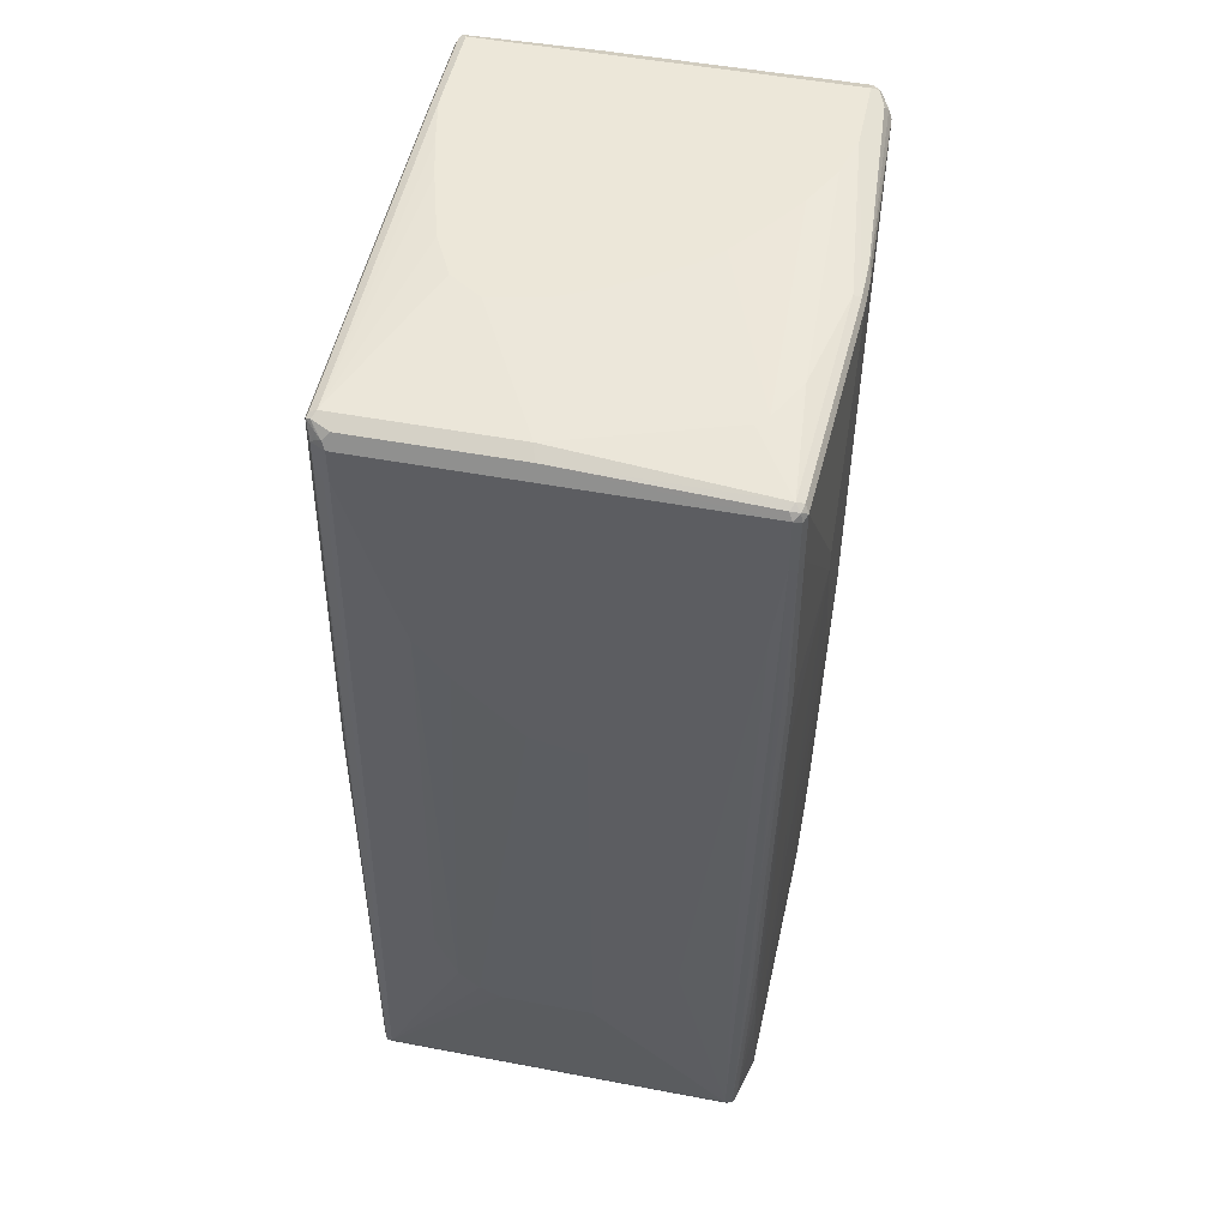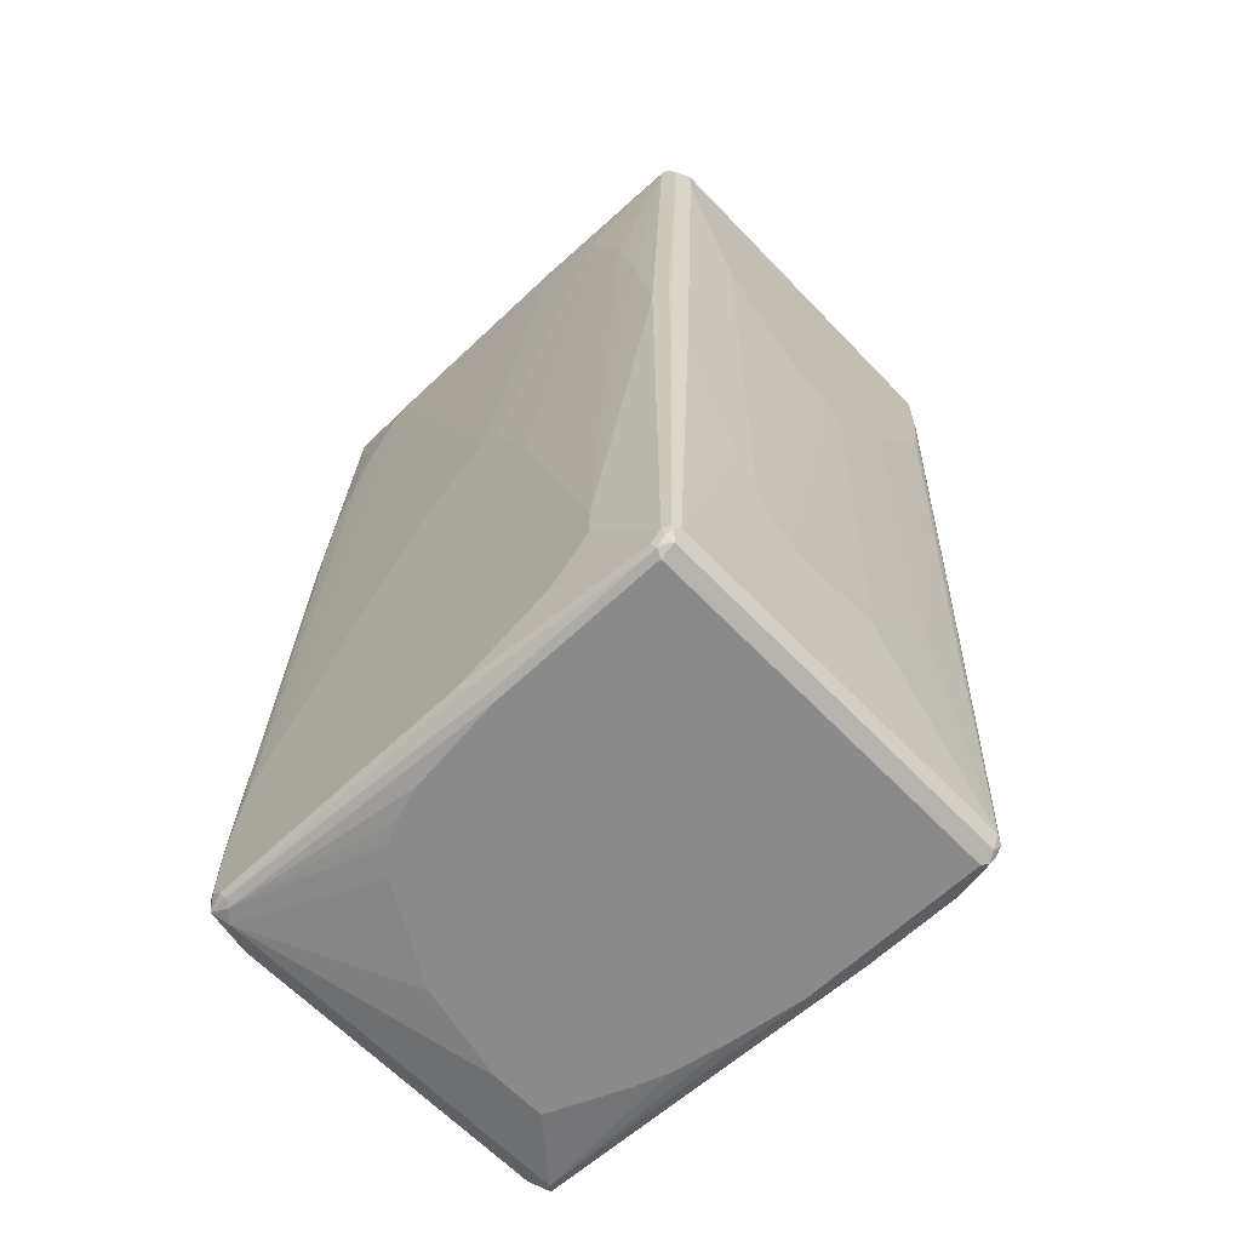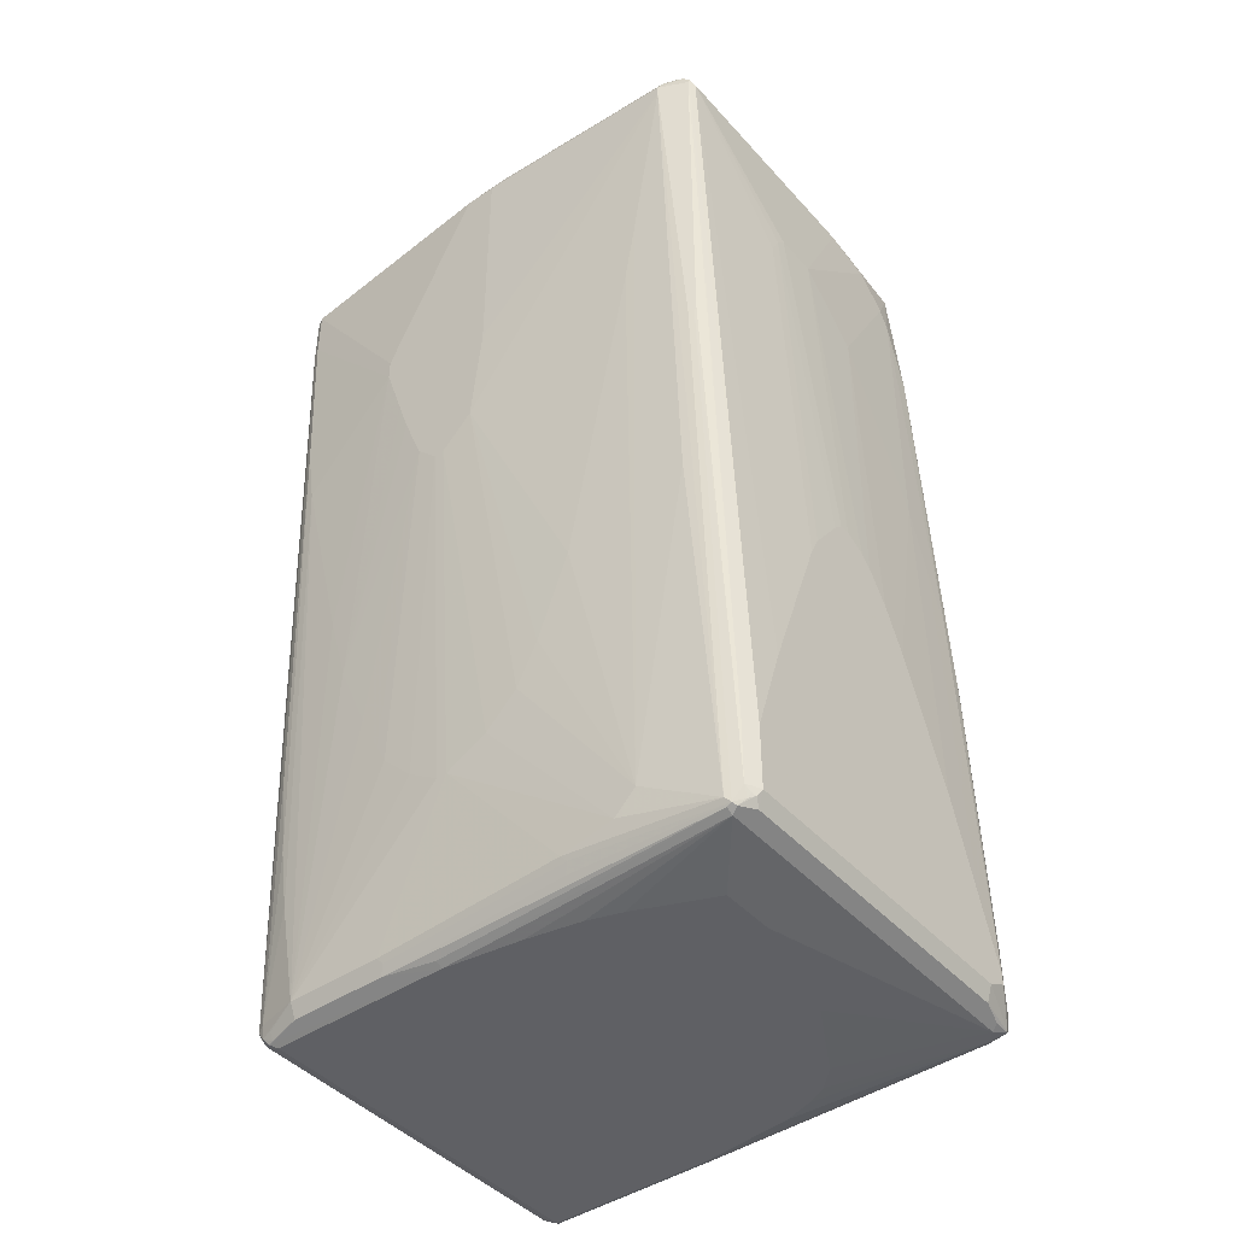
<metadata>
{"format":"obj","ext":"obj","renderer":"f3d","projection":"perspective","resolution":1024,"background":"white","views":[{"elev":49.6,"azim":101.8,"up":"+Y"},{"elev":-63.6,"azim":43.7,"up":"+Y"},{"elev":-43.9,"azim":-141.5,"up":"+Y"}]}
</metadata>
<code>
v 0.4538 0.7805 -0.3268
v 0.4477 0.7744 -0.3388
v 0.4447 0.7896 -0.3358
v 0.4477 0.7926 -0.3207
v 0.4417 0.8047 0.01208
v 0.4538 0.7805 0.2904
v 0.4538 0.6897 -0.3268
v 0.4356 0.7805 -0.3449
v 0.4477 0.6837 -0.3388
v 0.4296 0.7926 -0.3388
v 0.4356 0.7986 -0.3268
v 0.4417 0.8047 0.2844
v 0.4175 0.8168 0.01813
v 0.4477 0.7926 0.2965
v 0.4447 0.7896 0.304
v 0.4417 0.7805 0.3146
v 0.4538 0.726 0.2904
v 0.4538 0.5446 -0.3086
v 0.4356 -0.07259 -0.3086
v 0.4296 -0.07863 -0.3207
v 0.05438 0.7986 -0.3631
v 0.4356 0.6897 -0.3449
v 0.2178 0.472 -0.3631
v 0.4296 0.375 -0.3388
v 0.04833 0.8107 -0.357
v 0.05438 0.8168 -0.3449
v 0.236 0.8168 -0.3086
v 0.3086 0.8168 -0.2723
v 0.3267 0.8168 -0.2541
v 0.3449 0.8168 -0.1997
v 0.4296 0.8107 0.3146
v 0.4175 0.8168 0.3086
v 0.1633 0.8351 0.05445
v 0.1815 0.8351 0.1452
v 0.4402 0.7986 0.3063
v 0.4417 0.726 0.3146
v 0.4266 0.8078 0.3222
v 0.4235 0.09073 0.3328
v 0.4538 0.472 0.2178
v 0.4492 0.717 0.2995
v 0.4311 -0.1179 0.3177
v 0.4356 -0.1089 0.3086
v 0.4538 0.3448 -0.1815
v 0.4356 -0.3811 -0.1997
v 0.4356 -0.2359 -0.2723
v 0.4356 -0.1996 -0.2904
v 0.4175 -0.7986 -0.2904
v 0.4115 -0.8047 -0.3025
v 0.4115 -0.369 -0.3207
v 0 0.7986 -0.3631
v -0.02719 0.8078 -0.3585
v 0.4175 0.3811 -0.3449
v 0.2178 0.4357 -0.3631
v -0.02417 0.8107 -0.357
v -0.2541 0.8351 -0.3086
v -0.1815 0.8351 -0.2904
v -0.1452 0.8351 -0.2723
v -0.1088 0.8351 -0.2541
v -0.05438 0.8351 -0.2178
v 0.01813 0.8351 -0.1633
v 0.03625 0.8351 -0.1452
v 0.05438 0.8351 -0.127
v 0.1271 0.8351 -0.01813
v 0.1452 0.8351 0.01813
v 0.1452 0.8351 0.1997
v 0.07259 0.8351 0.236
v -0.05438 0.8351 0.2723
v -0.1271 0.8351 0.2904
v -0.2178 0.8351 0.3086
v 0.4175 0.8107 0.3207
v 0.4235 -0.1089 0.3328
v -0.2087 0.8259 0.3222
v 0.4175 0.7986 0.3268
v 0.3994 0.09073 0.3449
v 0.4084 0.09972 0.3403
v 0.4538 0.4175 0.1997
v 0.4356 -0.3448 0.236
v 0.413 -0.8078 0.3358
v 0.4175 -0.7986 0.3268
v 0.4538 0.2541 -0.09077
v 0.4356 -0.5083 -0.09077
v 0.4356 -0.472 -0.127
v 0.4356 -0.5446 -0.05445
v 0.4054 -0.8228 -0.2904
v 0.4084 -0.8123 -0.2995
v 0.3994 -0.819 -0.304
v 0.3994 -0.7986 -0.3086
v 0.3994 -0.3629 -0.3268
v -0.363 0.7986 -0.3449
v 0 0.3811 -0.3631
v -0.3691 0.8107 -0.3388
v -0.357 0.8228 -0.3328
v 0.3994 0.2722 -0.3449
v 0.3812 -0.5083 -0.3268
v 0.3449 0.05444 -0.3449
v 0.3086 -0.09073 -0.3449
v 0.2722 -0.2178 -0.3449
v 0.1815 0.3266 -0.3631
v -0.3812 0.8351 -0.3086
v -0.3812 0.8351 0.3086
v -0.3902 0.8305 0.3177
v -0.2178 0.8289 0.3207
v 0.4115 -0.7986 0.3388
v -0.3812 0.8289 0.3207
v -0.3812 0.8168 0.3268
v -0.2178 0.8168 0.3268
v 0.1452 0.7442 0.3449
v 0.1815 0.726 0.3449
v 0.2178 0.7079 0.3449
v 0.236 0.6897 0.3449
v 0.2541 0.6716 0.3449
v 0.2722 0.6353 0.3449
v 0.3267 0.4901 0.3449
v 0.3449 0.3992 0.3449
v 0.363 0.3085 0.3449
v 0.2904 -0.6171 0.3631
v 0.3994 -0.7986 0.3449
v 0.4538 0.3448 0.1452
v 0.4356 -0.3992 0.2178
v 0.4356 -0.4901 0.1815
v 0.4016 -0.8168 0.3403
v 0.4054 -0.8228 0.3268
v 0.4356 -0.5446 0.1089
v 0.4356 -0.5264 0.1452
v 0.4538 0.2178 -0.05445
v 0.3902 -0.8305 -0.2995
v 0.3812 -0.8289 -0.3025
v 0.3812 -0.8168 -0.3086
v 0.3267 -0.7986 -0.3268
v 0.363 -0.6171 -0.3268
v -0.363 0.7805 -0.3449
v -0.3994 0.7986 -0.3268
v -0.4016 0.8168 -0.3222
v 0.01813 0.1996 -0.3631
v -0.3789 0.8168 -0.3313
v -0.3872 0.8289 -0.3207
v 0.2178 -0.3448 -0.3449
v 0.1271 0.1815 -0.3631
v 0.1633 0.2722 -0.3631
v -0.3948 0.8259 -0.3177
v -0.4054 0.8228 -0.3086
v -0.4054 0.8228 0.1089
v -0.3932 0.8289 0.3086
v -0.3994 0.8168 0.3086
v -0.3932 0.8228 0.3207
v -0.3449 0.5446 0.3449
v -0.3267 0.599 0.3449
v -0.2904 0.6716 0.3449
v -0.2722 0.7079 0.3449
v -0.236 0.7442 0.3449
v -0.3994 0.2178 0.3449
v -0.3812 0.3992 0.3449
v -0.363 0.472 0.3449
v 0.03625 0.05444 0.3631
v 0.07259 0.01815 0.3631
v 0.1271 -0.09073 0.3631
v 0.1452 -0.127 0.3631
v 0.2904 -0.6716 0.3631
v 0.236 -0.726 0.3631
v 0.3812 -0.8168 0.3449
v 0.4538 0.2903 0.09077
v 0.3872 -0.8289 0.3388
v 0.3948 -0.8259 0.3358
v 0.3812 -0.8351 0.3268
v 0.4538 0.2178 -0.03625
v 0.4538 0.2359 0.03625
v 0.4538 0.2541 0.05445
v 0.3812 -0.8351 -0.2904
v 0.07259 -0.8351 -0.2904
v 0.1633 -0.8228 -0.3146
v 0.3267 -0.8228 -0.3146
v 0.3267 -0.8107 -0.3207
v 0.1542 -0.8078 -0.3222
v 0.1633 -0.7986 -0.3268
v 0.05438 -0.5446 -0.3449
v 0.1088 -0.5083 -0.3449
v 0.1271 -0.4901 -0.3449
v 0.1633 -0.4538 -0.3449
v 0.1815 -0.4175 -0.3449
v -0.3994 0.1815 -0.3268
v -0.3086 0.4357 -0.3449
v -0.3812 -0.1633 -0.3268
v -0.4175 -0.7986 -0.3086
v -0.4115 0.7986 -0.3207
v -0.413 0.8078 -0.3177
v -0.2904 0.3266 -0.3449
v 0.05438 0.1633 -0.3631
v -0.09071 -0.4538 -0.3449
v -0.1271 -0.3811 -0.3449
v -0.1815 -0.2359 -0.3449
v -0.1996 -0.1452 -0.3449
v 0.09071 0.1452 -0.3631
v -0.4175 0.7986 0.1089
v -0.4175 0.7805 0.1997
v -0.4175 0.7442 0.236
v -0.4175 0.726 0.2541
v -0.4175 0.6897 0.2723
v -0.4175 0.5627 0.3086
v -0.4115 0.5688 0.3207
v -0.4115 0.2238 0.3388
v -0.3994 -0.5446 0.3631
v -0.363 -0.472 0.3631
v -0.09071 -0.05444 0.3631
v -0.07259 -0.03629 0.3631
v -0.4175 -0.6716 0.3631
v 0.2178 -0.7442 0.3631
v 0.05438 -0.7986 0.3631
v 0.06051 -0.8107 0.357
v 0.09676 -0.8289 0.3388
v 0.09071 -0.8351 0.3268
v -0.05438 -0.8351 -0.2723
v -0.4175 -0.8168 -0.2904
v -0.4175 -0.8107 -0.3025
v 0.07259 -0.8289 -0.3025
v -0.4266 -0.8078 -0.304
v -0.1633 -0.8047 -0.3146
v -0.1725 -0.7896 -0.3222
v -0.1633 -0.7805 -0.3268
v 0.03625 -0.5446 -0.3449
v -0.4084 0.1723 -0.3222
v -0.4115 0.1815 -0.3207
v -0.2904 -0.726 -0.3268
v -0.2541 -0.7623 -0.3268
v -0.4417 -0.6716 -0.2965
v -0.4175 0.7986 -0.3086
v -0.4492 -0.6626 -0.2813
v -0.4538 -0.6716 -0.2723
v 0.07259 0.1452 -0.3631
v -0.03625 -0.5083 -0.3449
v -0.07259 -0.472 -0.3449
v -0.4356 0.5627 -0.01813
v -0.4356 0.4538 0.09077
v -0.4356 0.1633 0.236
v -0.4356 0.05444 0.2723
v -0.4356 -0.05444 0.3086
v -0.4356 -0.1815 0.3268
v -0.4296 -0.1754 0.3388
v -0.4296 -0.6655 0.357
v -0.4175 -0.7805 0.3631
v -0.3994 -0.7986 0.3631
v -0.3932 -0.8107 0.357
v -0.07259 -0.8351 0.3086
v -0.3994 -0.8168 0.3449
v -0.1452 -0.8351 -0.2541
v -0.4175 -0.8168 0.3268
v -0.4296 -0.8107 -0.2965
v -0.1996 -0.8351 -0.236
v -0.3267 -0.8351 -0.1815
v -0.4402 -0.7986 -0.2882
v -0.4417 -0.7805 -0.2965
v -0.4356 0.5083 -0.127
v -0.4356 0.5446 -0.1089
v -0.4356 0.5627 -0.09077
v -0.4538 -0.5083 -0.2178
v -0.4538 -0.2178 -0.1089
v -0.4538 -0.7805 -0.2723
v -0.4538 -0.09073 -0
v -0.4538 -0.1089 0.03625
v -0.4538 -0.127 0.05445
v -0.4538 -0.1815 0.09077
v -0.4538 -0.2541 0.127
v -0.4538 -0.472 0.2178
v -0.4538 -0.5264 0.236
v -0.4538 -0.6353 0.2723
v -0.4538 -0.7442 0.3086
v -0.4356 -0.6716 0.3449
v -0.4296 -0.7744 0.357
v -0.4266 -0.8078 0.354
v -0.1271 -0.8351 0.2904
v -0.4145 -0.8138 0.3419
v -0.1815 -0.8351 0.2541
v -0.1633 -0.8351 0.2723
v -0.4296 -0.8107 0.3207
v -0.3267 -0.8351 -0.09077
v -0.2904 -0.8351 0.07257
v -0.2722 -0.8351 0.1089
v -0.1996 -0.8351 0.236
v -0.4417 -0.8047 -0.2662
v -0.4477 -0.7926 -0.2783
v -0.4447 -0.7896 -0.2859
v -0.4538 -0.1815 -0.09077
v -0.4538 -0.1089 -0.03625
v -0.4538 -0.09073 -0.01813
v -0.4538 -0.7805 0.2723
v -0.4538 -0.7623 0.3086
v -0.4356 -0.7805 0.3449
v -0.4417 -0.8047 0.2783
f 1 2 3
f 164 210 242
f 162 164 163
f 162 210 164
f 162 209 210
f 162 241 209
f 162 208 241
f 162 207 208
f 160 206 207
f 160 207 162
f 152 201 153
f 152 205 201
f 151 205 152
f 151 200 205
f 150 204 154
f 149 204 150
f 149 203 204
f 149 202 203
f 142 144 143
f 144 193 194
f 144 194 195
f 144 195 196
f 144 196 197
f 144 197 198
f 164 242 269
f 144 198 199
f 145 199 200
f 146 153 201
f 146 201 147
f 147 201 148
f 148 201 202
f 148 202 149
f 144 199 145
f 164 269 272
f 164 272 271
f 164 271 277
f 170 173 171
f 171 173 172
f 173 217 174
f 174 217 218
f 174 218 219
f 175 219 228
f 170 217 173
f 175 228 192
f 176 192 177
f 180 220 221
f 180 183 215
f 180 215 220
f 181 186 222
f 181 222 182
f 175 192 176
f 142 193 144
f 170 216 217
f 170 213 215
f 164 277 276
f 164 276 275
f 164 275 274
f 164 274 248
f 164 248 247
f 164 247 244
f 170 215 216
f 164 244 211
f 164 169 168
f 169 211 212
f 169 212 213
f 169 213 214
f 169 214 170
f 170 214 213
f 164 211 169
f 182 222 183
f 142 185 193
f 138 177 192
f 126 169 170
f 126 168 169
f 126 164 168
f 124 166 167
f 123 166 124
f 123 165 166
f 122 164 126
f 122 163 164
f 121 163 122
f 121 162 163
f 121 160 162
f 120 167 161
f 120 124 167
f 118 120 161
f 117 160 121
f 117 206 160
f 117 159 206
f 116 156 155
f 116 155 154
f 116 154 204
f 116 204 203
f 116 203 202
f 116 202 201
f 126 170 171
f 116 201 205
f 116 239 240
f 116 240 207
f 116 207 206
f 116 206 159
f 116 159 158
f 117 158 159
f 116 205 239
f 126 171 127
f 127 171 172
f 127 172 129
f 133 185 141
f 133 141 140
f 133 140 136
f 133 136 135
f 134 186 181
f 134 187 230
f 133 184 185
f 134 230 188
f 134 189 190
f 134 190 191
f 134 191 186
f 137 179 138
f 138 179 178
f 138 178 177
f 134 188 189
f 141 185 142
f 132 221 184
f 132 184 133
f 127 129 128
f 129 172 173
f 129 173 174
f 129 174 219
f 129 219 175
f 129 175 176
f 132 180 221
f 129 176 177
f 129 178 179
f 129 179 137
f 131 134 181
f 131 181 182
f 131 182 183
f 131 183 180
f 129 177 178
f 183 222 223
f 183 223 218
f 183 218 217
f 238 266 265
f 236 238 237
f 236 266 238
f 236 265 266
f 235 265 236
f 234 265 235
f 234 264 265
f 233 264 234
f 233 263 264
f 233 262 263
f 233 261 262
f 233 260 261
f 232 260 233
f 232 259 260
f 231 259 232
f 231 258 259
f 231 257 258
f 227 264 263
f 227 263 262
f 227 262 261
f 227 261 260
f 227 260 259
f 227 259 258
f 238 265 285
f 227 258 257
f 227 283 282
f 227 282 281
f 227 281 255
f 227 255 254
f 231 253 283
f 231 283 257
f 227 257 283
f 238 285 267
f 239 267 268
f 239 268 240
f 250 280 256
f 251 255 281
f 251 281 252
f 252 281 282
f 252 282 283
f 252 283 253
f 249 280 250
f 256 280 279
f 256 278 287
f 256 287 284
f 267 285 286
f 267 286 268
f 268 286 285
f 268 285 284
f 256 279 278
f 227 265 264
f 249 279 280
f 246 278 279
f 240 268 241
f 241 268 243
f 242 243 269
f 243 268 270
f 243 270 245
f 243 245 277
f 246 279 249
f 243 277 271
f 243 272 269
f 245 270 268
f 245 268 273
f 245 274 275
f 245 275 276
f 245 276 277
f 243 271 272
f 227 285 265
f 227 284 285
f 227 256 284
f 194 231 195
f 195 231 232
f 195 232 196
f 196 232 197
f 197 232 233
f 197 233 234
f 193 231 194
f 197 234 235
f 198 235 236
f 198 236 199
f 199 236 237
f 199 237 200
f 200 237 238
f 200 238 205
f 197 235 198
f 205 238 267
f 193 253 231
f 190 222 191
f 183 217 215
f 184 221 250
f 184 250 224
f 184 224 185
f 185 225 193
f 185 224 226
f 193 225 253
f 185 226 227
f 186 191 222
f 187 228 229
f 187 229 230
f 188 230 222
f 188 222 189
f 189 222 190
f 185 227 225
f 116 157 156
f 205 267 239
f 207 241 208
f 218 223 219
f 219 229 228
f 219 223 229
f 220 250 221
f 222 230 229
f 222 229 223
f 215 250 220
f 224 250 256
f 224 227 226
f 225 251 252
f 225 252 253
f 225 227 254
f 225 254 255
f 225 255 251
f 224 256 227
f 207 240 241
f 215 249 250
f 215 217 216
f 209 241 210
f 210 241 243
f 210 243 242
f 211 244 212
f 212 245 273
f 212 273 287
f 215 246 249
f 212 287 278
f 212 246 215
f 212 215 213
f 212 244 247
f 212 247 248
f 212 248 274
f 212 274 245
f 212 278 246
f 114 116 115
f 113 116 114
f 113 157 116
f 28 59 60
f 28 58 59
f 28 57 58
f 27 57 28
f 27 56 57
f 27 55 56
f 26 55 27
f 25 51 54
f 25 55 26
f 25 99 55
f 25 54 99
f 24 88 52
f 24 49 88
f 22 52 53
f 21 90 50
f 21 134 90
f 21 187 134
f 19 46 47
f 19 47 20
f 20 47 48
f 20 48 49
f 20 49 24
f 21 50 51
f 28 60 61
f 21 51 25
f 21 53 98
f 21 98 139
f 21 139 138
f 21 138 192
f 21 192 228
f 21 228 187
f 21 23 53
f 28 61 62
f 28 62 29
f 29 62 63
f 33 58 57
f 33 57 56
f 33 56 55
f 33 55 99
f 33 99 100
f 33 100 69
f 33 59 58
f 33 69 68
f 33 67 66
f 33 66 65
f 33 65 34
f 36 71 40
f 37 70 102
f 37 102 72
f 33 68 67
f 18 46 19
f 33 60 59
f 33 62 61
f 29 63 64
f 29 64 33
f 29 33 30
f 31 37 35
f 31 32 37
f 32 34 65
f 33 61 60
f 32 65 66
f 32 67 68
f 32 68 69
f 32 69 70
f 32 70 37
f 33 64 63
f 33 63 62
f 32 66 67
f 18 45 46
f 18 44 45
f 18 43 44
f 1 9 2
f 2 8 3
f 2 9 22
f 2 22 8
f 3 10 11
f 3 11 4
f 1 7 9
f 3 8 10
f 5 11 13
f 5 13 32
f 5 32 31
f 5 31 12
f 6 12 14
f 6 14 15
f 4 11 5
f 6 15 16
f 1 18 7
f 1 80 43
f 1 3 4
f 1 4 5
f 1 5 12
f 1 12 6
f 1 6 17
f 1 17 39
f 1 43 18
f 1 39 76
f 1 118 161
f 1 161 167
f 1 167 166
f 1 166 165
f 1 165 125
f 1 125 80
f 1 76 118
f 37 72 106
f 6 16 36
f 7 18 19
f 13 30 33
f 13 33 34
f 13 34 32
f 14 31 35
f 14 35 15
f 15 35 16
f 12 31 14
f 16 35 37
f 16 38 71
f 16 71 36
f 17 36 40
f 17 40 41
f 17 41 42
f 17 42 39
f 16 37 38
f 6 36 17
f 11 30 13
f 11 28 29
f 7 19 20
f 7 20 9
f 8 21 10
f 8 22 53
f 8 53 23
f 8 23 21
f 11 29 30
f 9 24 52
f 9 20 24
f 10 21 25
f 10 25 26
f 10 26 11
f 11 26 27
f 11 27 28
f 9 52 22
f 268 284 287
f 37 106 73
f 37 74 75
f 97 137 138
f 96 129 97
f 95 129 96
f 93 129 95
f 93 130 129
f 92 136 99
f 91 136 92
f 91 135 136
f 91 133 135
f 90 134 131
f 89 133 91
f 89 132 133
f 89 180 132
f 89 131 180
f 87 94 88
f 87 130 94
f 87 129 130
f 79 123 124
f 79 124 120
f 79 120 119
f 80 125 83
f 80 83 81
f 83 125 165
f 97 138 139
f 83 165 123
f 84 122 126
f 84 126 86
f 86 126 127
f 86 127 128
f 86 128 129
f 86 129 87
f 84 86 85
f 97 139 98
f 97 129 137
f 99 136 140
f 105 200 151
f 105 151 152
f 105 152 153
f 105 153 146
f 107 150 154
f 107 154 108
f 105 145 200
f 108 154 109
f 110 154 155
f 110 155 111
f 111 155 156
f 111 156 157
f 111 157 112
f 112 157 113
f 109 154 110
f 78 122 84
f 105 107 106
f 105 149 150
f 99 140 141
f 99 141 101
f 99 101 100
f 101 141 142
f 101 142 143
f 101 143 144
f 105 150 107
f 101 144 145
f 101 105 104
f 101 104 102
f 103 117 121
f 105 146 147
f 105 147 148
f 105 148 149
f 101 145 105
f 78 121 122
f 78 103 121
f 77 79 119
f 47 83 123
f 47 123 79
f 47 79 78
f 47 78 84
f 47 84 85
f 47 85 48
f 45 47 46
f 47 82 81
f 48 85 86
f 48 86 87
f 48 87 88
f 48 88 49
f 50 89 51
f 50 90 131
f 47 81 83
f 50 131 89
f 44 47 45
f 43 82 44
f 37 75 38
f 38 75 74
f 38 74 117
f 38 117 103
f 38 103 71
f 39 42 77
f 44 82 47
f 39 77 76
f 41 71 78
f 41 78 79
f 41 79 42
f 42 79 77
f 43 80 81
f 43 81 82
f 40 71 41
f 37 73 74
f 51 89 91
f 51 92 54
f 73 108 109
f 73 109 110
f 73 110 111
f 73 111 112
f 73 112 113
f 73 113 114
f 73 107 108
f 73 114 115
f 74 115 116
f 74 116 158
f 74 158 117
f 76 77 119
f 76 119 120
f 76 120 118
f 73 115 74
f 51 91 92
f 73 106 107
f 72 104 105
f 52 93 53
f 52 88 94
f 52 94 130
f 52 130 93
f 53 93 95
f 53 95 96
f 72 105 106
f 53 96 97
f 54 92 99
f 69 100 101
f 69 101 102
f 69 102 70
f 71 103 78
f 72 102 104
f 53 97 98
f 268 287 273

</code>
